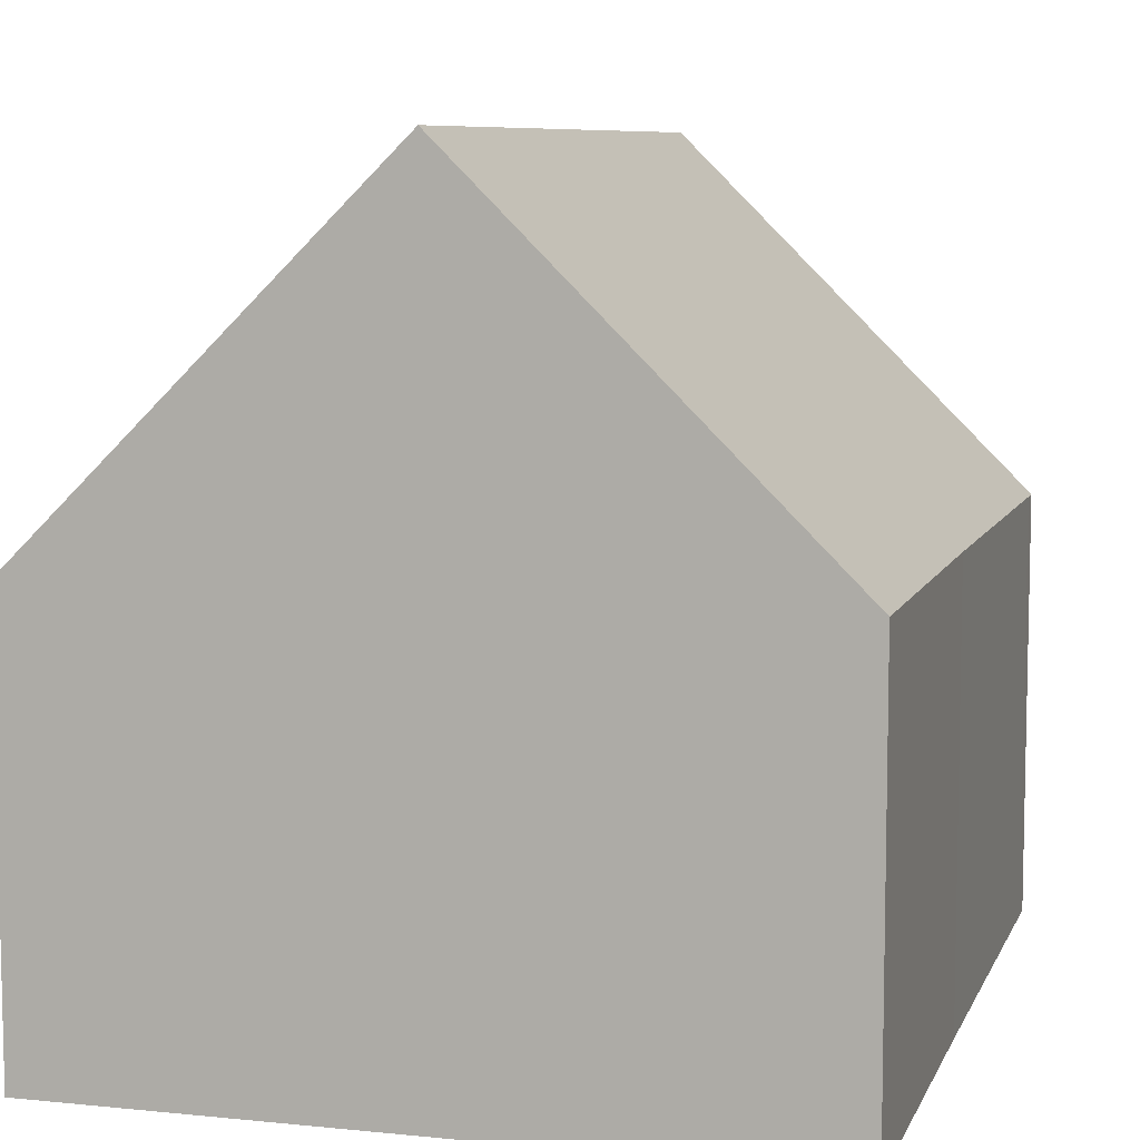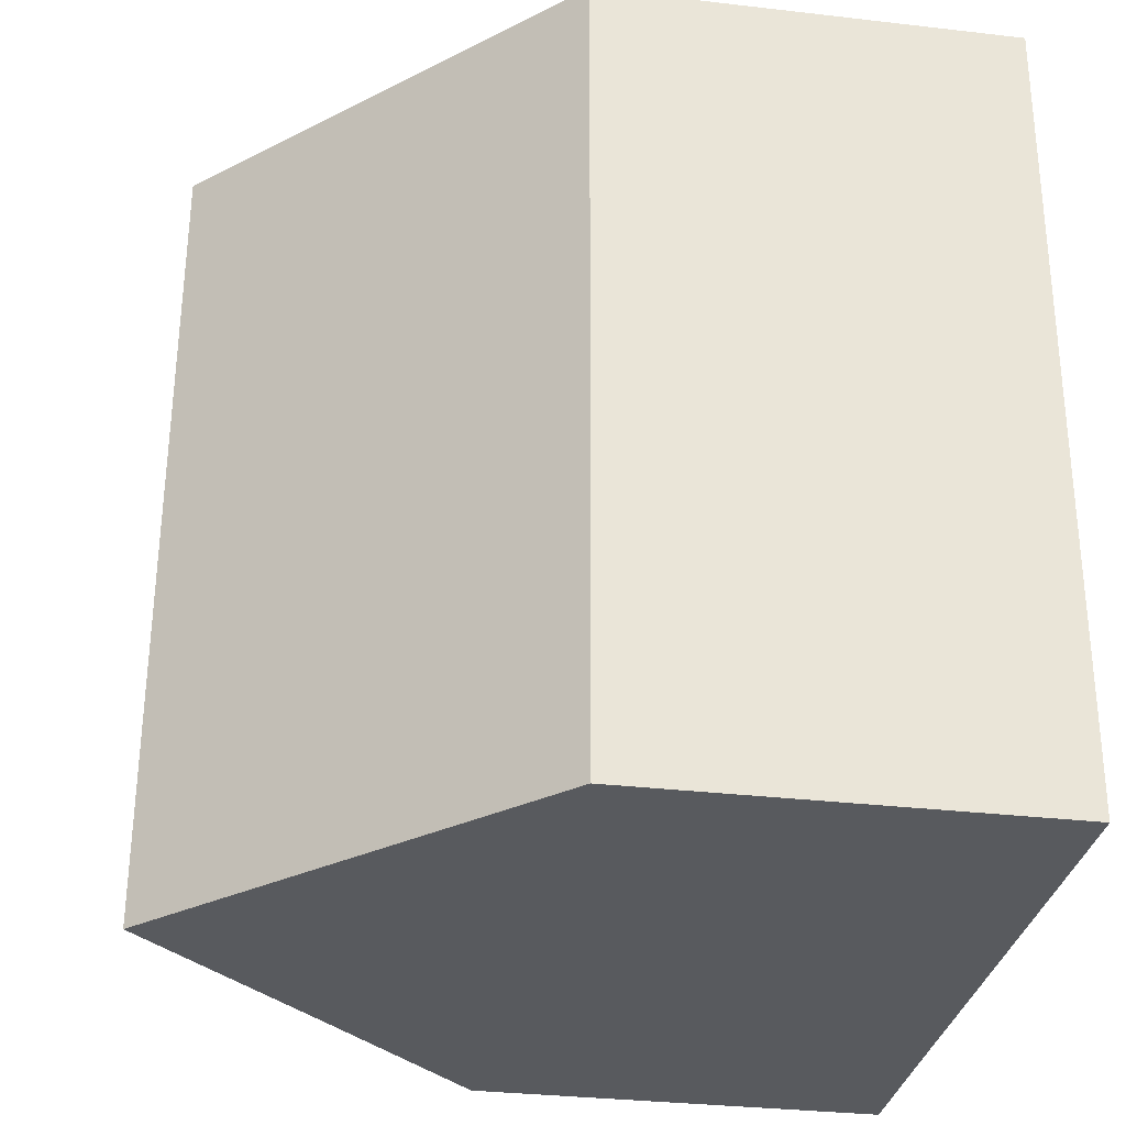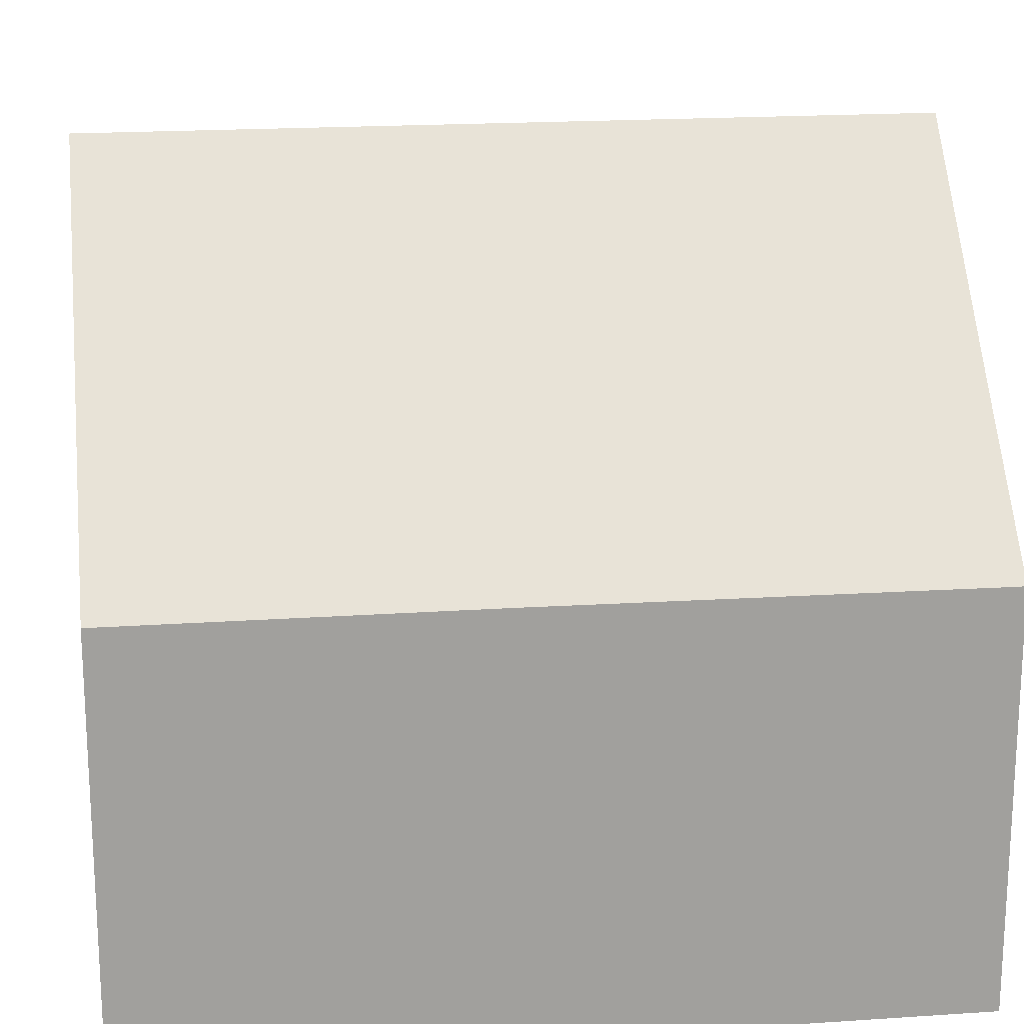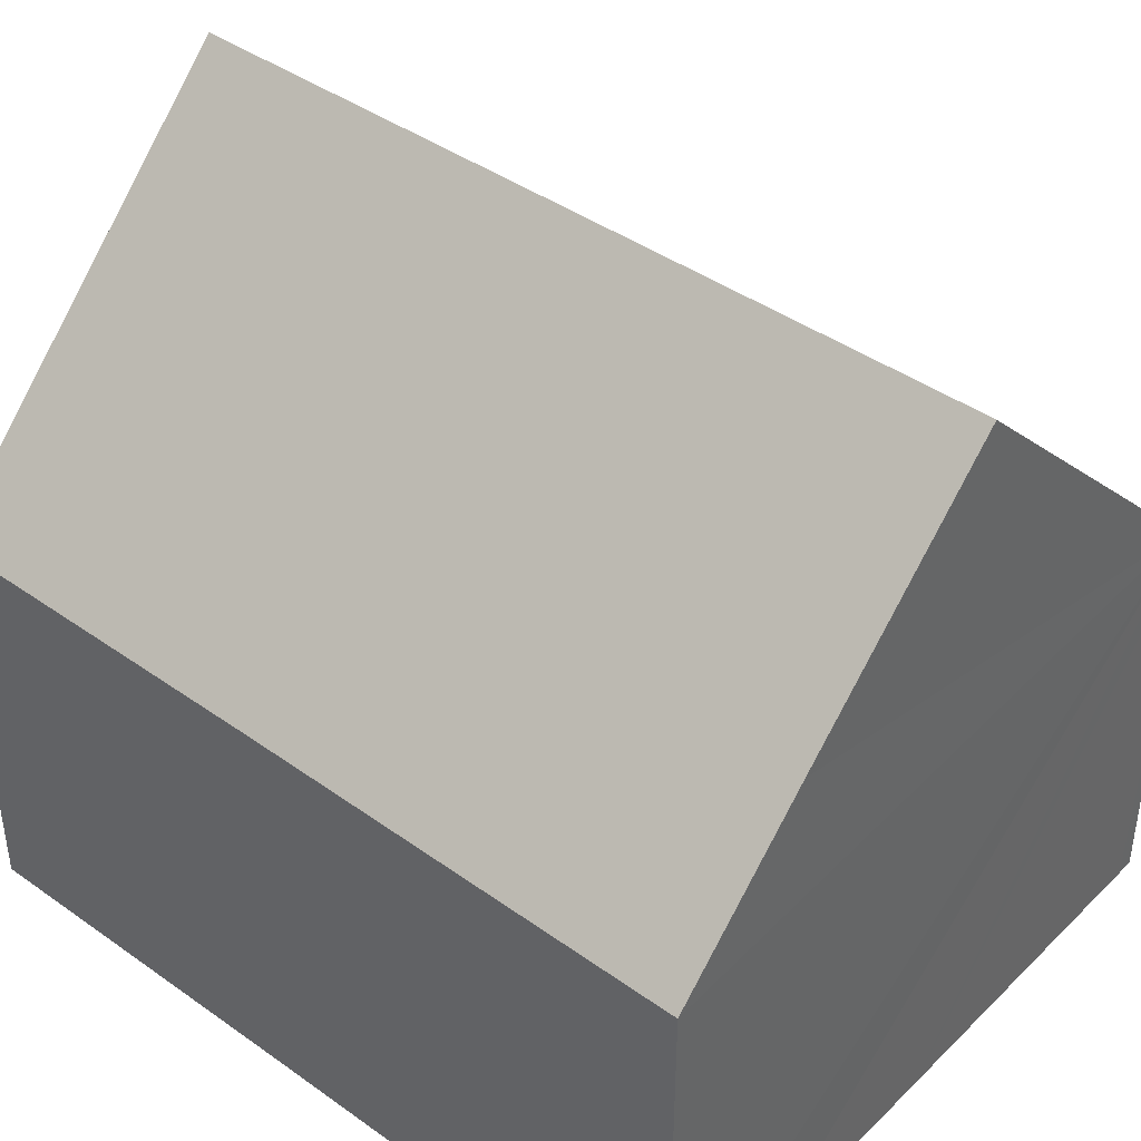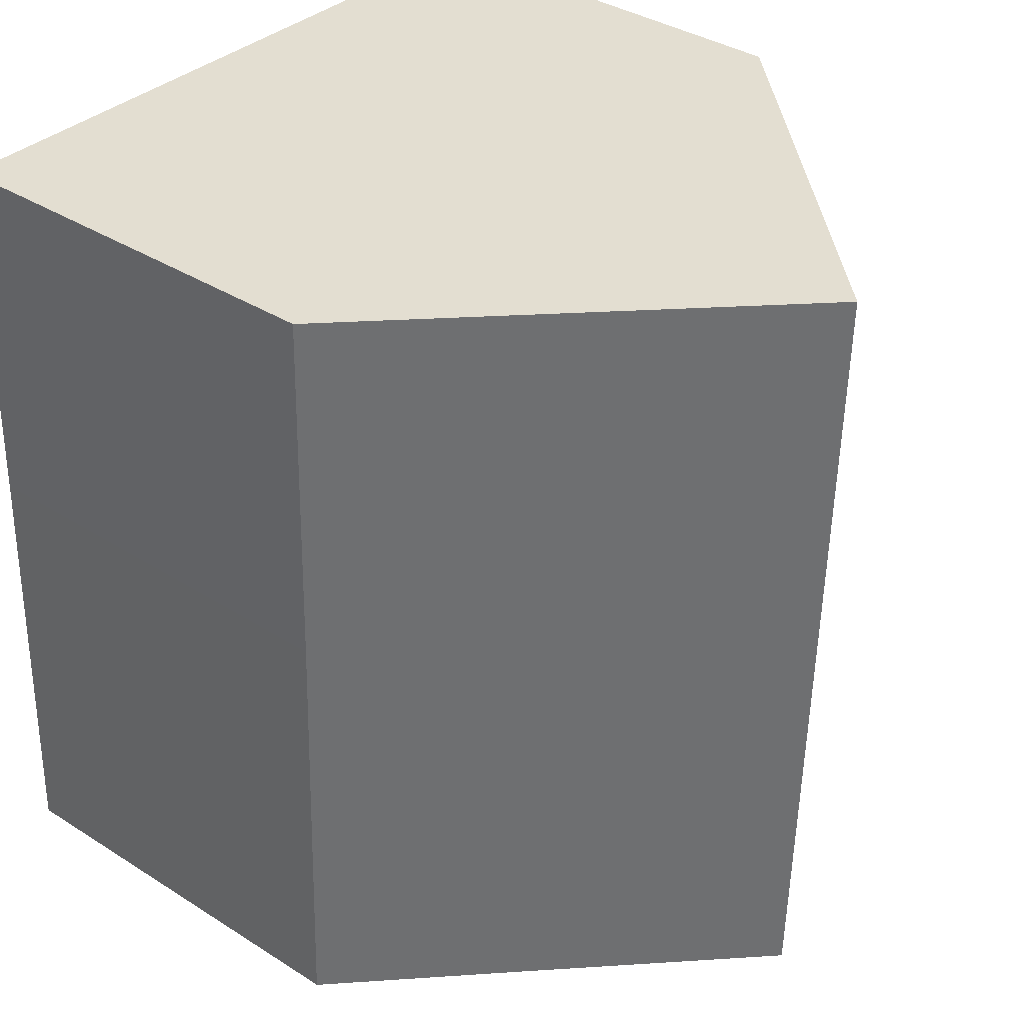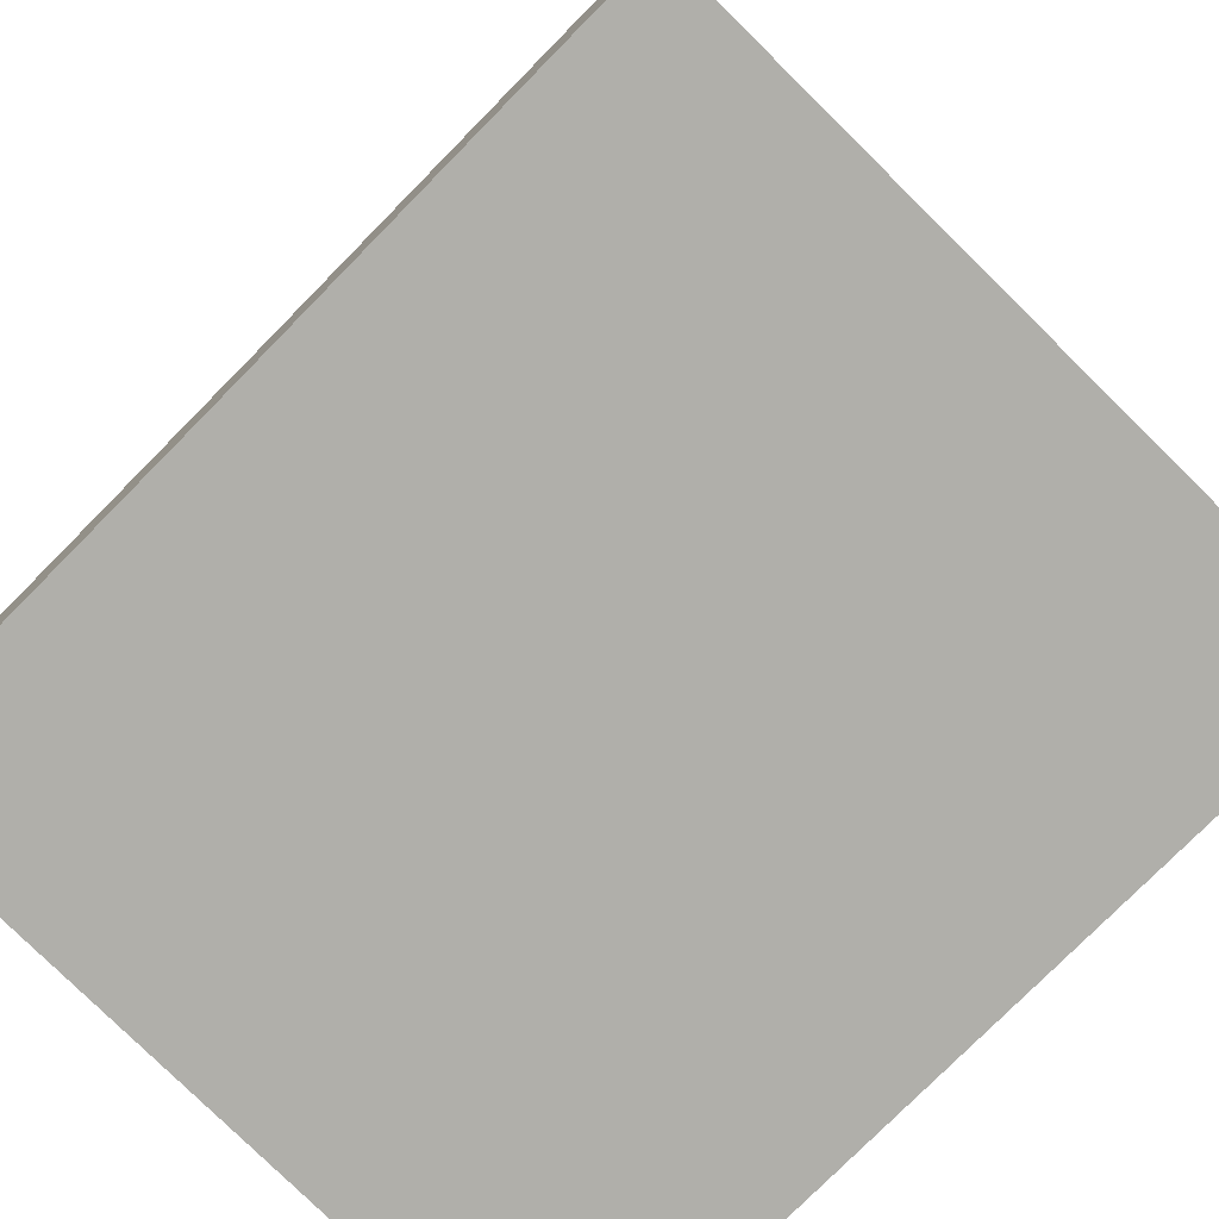
<metadata>
{"format":"obj","ext":"obj","renderer":"f3d","projection":"perspective","resolution":1024,"background":"white","views":[{"elev":8.0,"azim":14.1,"up":"+Y"},{"elev":-32.3,"azim":-99.2,"up":"+Z"},{"elev":18.8,"azim":80.9,"up":"+Y"},{"elev":41.9,"azim":128.8,"up":"+Y"},{"elev":37.0,"azim":129.3,"up":"+Z"},{"elev":-78.0,"azim":133.6,"up":"+Y"}]}
</metadata>
<code>
v  4.321 9.379 0.123
v  0.284 5.106 -9.979
v  0 5.106 3.127e-16
v  4.605 9.379 -9.837
v  0.497 5.316 -9.973
v  8.759 5.116 -4.192
v  8.633 5.115 0.245
v  8.927 5.097 -9.422
v  8.935 5.097 -9.701
v  7.183 6.829 -9.751
v  8.633 -1.5e-17 0.245
v  8.759 2.567e-16 -4.192
v  8.927 5.769e-16 -9.422
v  8.935 5.94e-16 -9.701
v  7.183 5.971e-16 -9.751
v  4.605 6.023e-16 -9.837
v  0.497 6.107e-16 -9.973
v  0.284 6.11e-16 -9.979
v  0 0 0
v  4.321 -7.532e-18 0.123
g defaultobject
f 1 2 3
f 2 1 4
f 2 4 5
f 6 1 7
f 1 6 8
f 1 8 9
f 1 9 10
f 1 10 4
f 11 6 7
f 6 11 12
f 6 12 8
f 8 12 13
f 8 13 9
f 9 13 14
f 10 5 4
f 5 10 9
f 5 9 14
f 5 14 15
f 5 15 16
f 5 16 2
f 2 16 17
f 2 17 18
f 18 3 2
f 3 18 19
f 3 7 1
f 7 3 11
f 11 3 20
f 20 3 19
f 13 15 14
f 15 13 12
f 15 12 16
f 16 12 17
f 17 12 18
f 18 12 19
f 19 12 11
f 19 11 20

</code>
